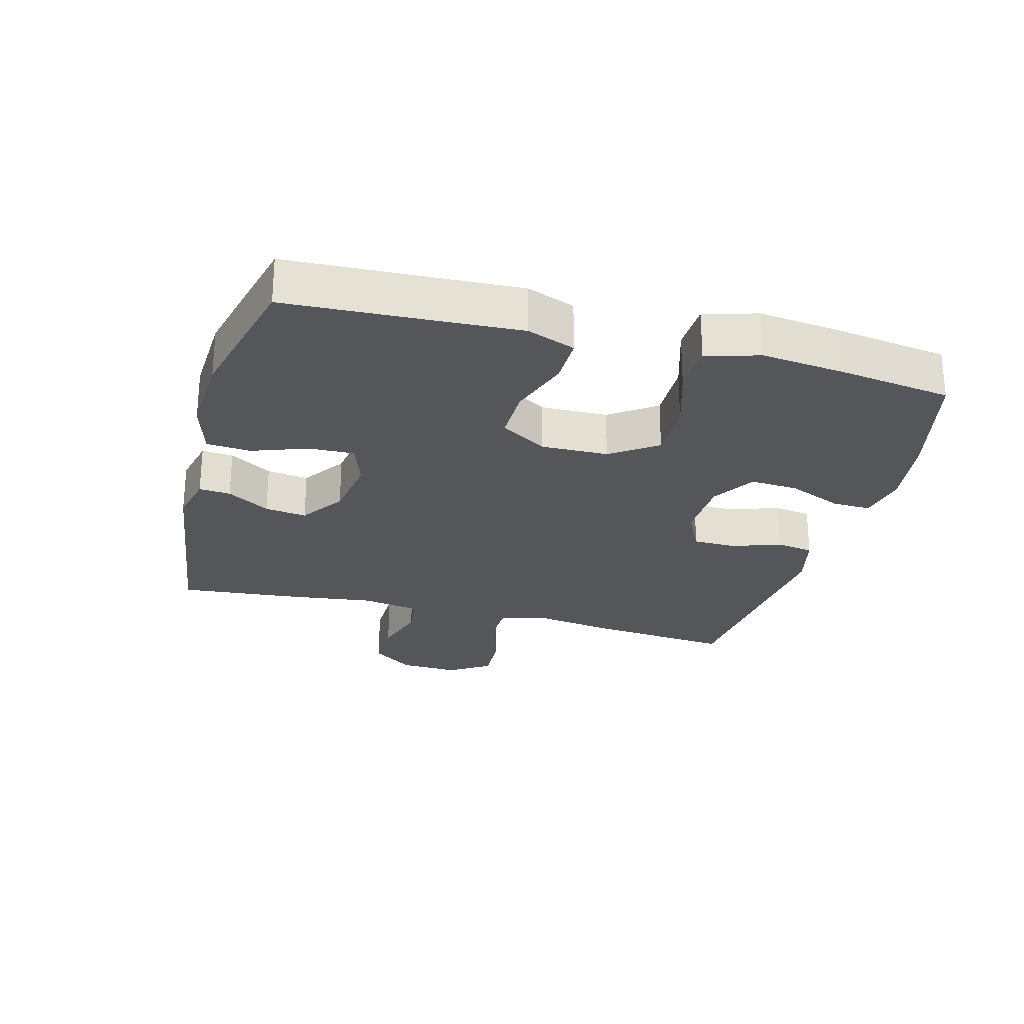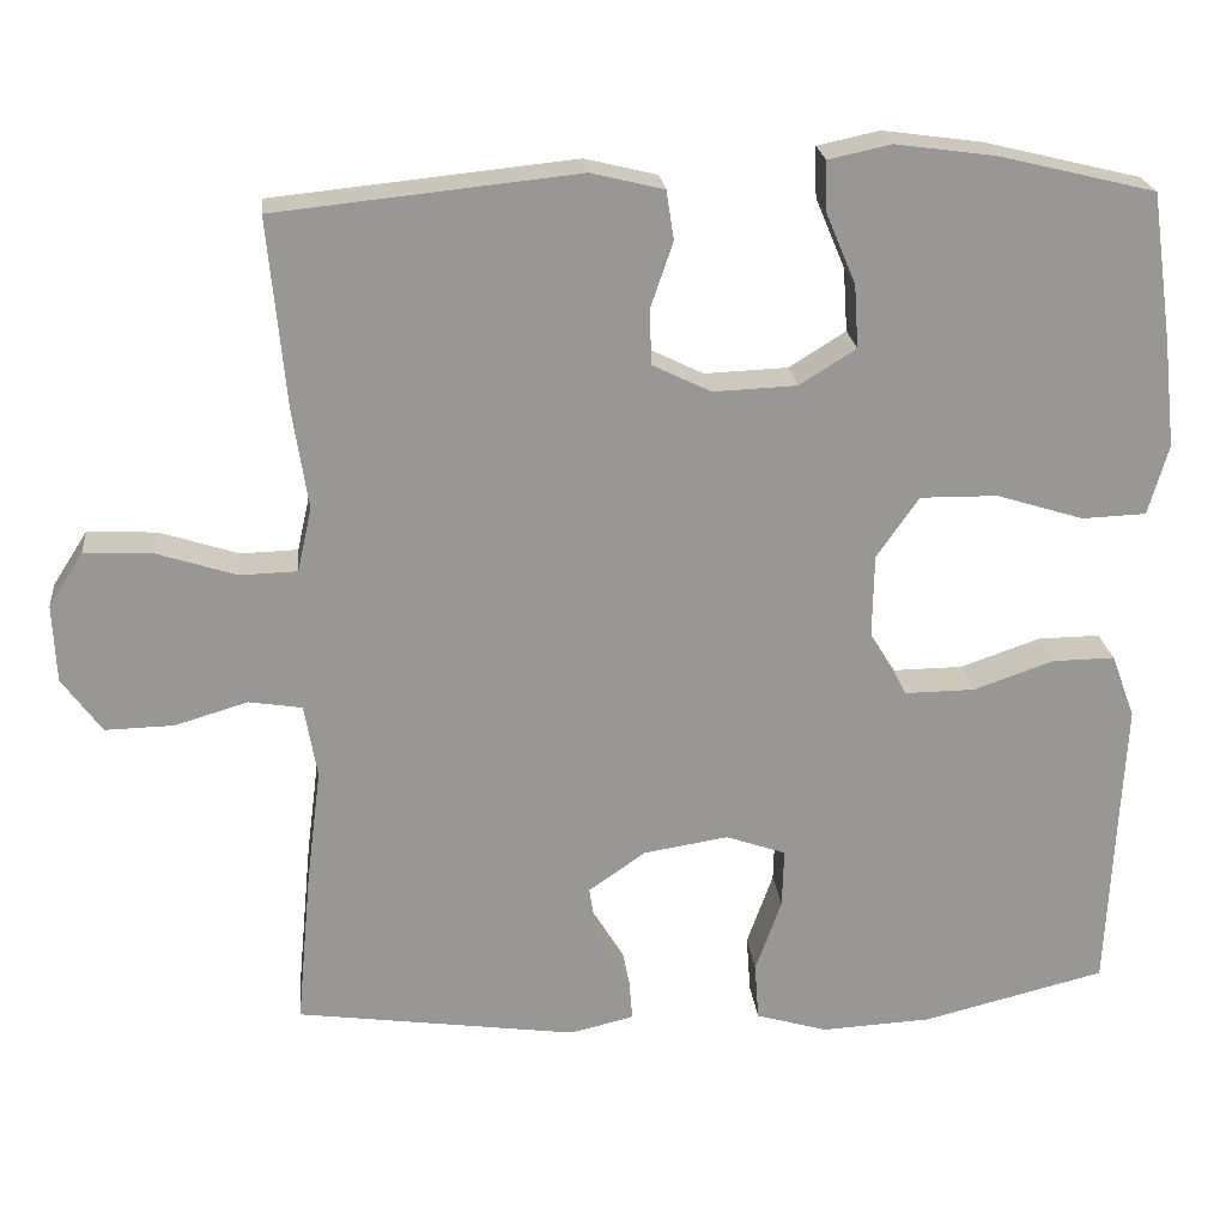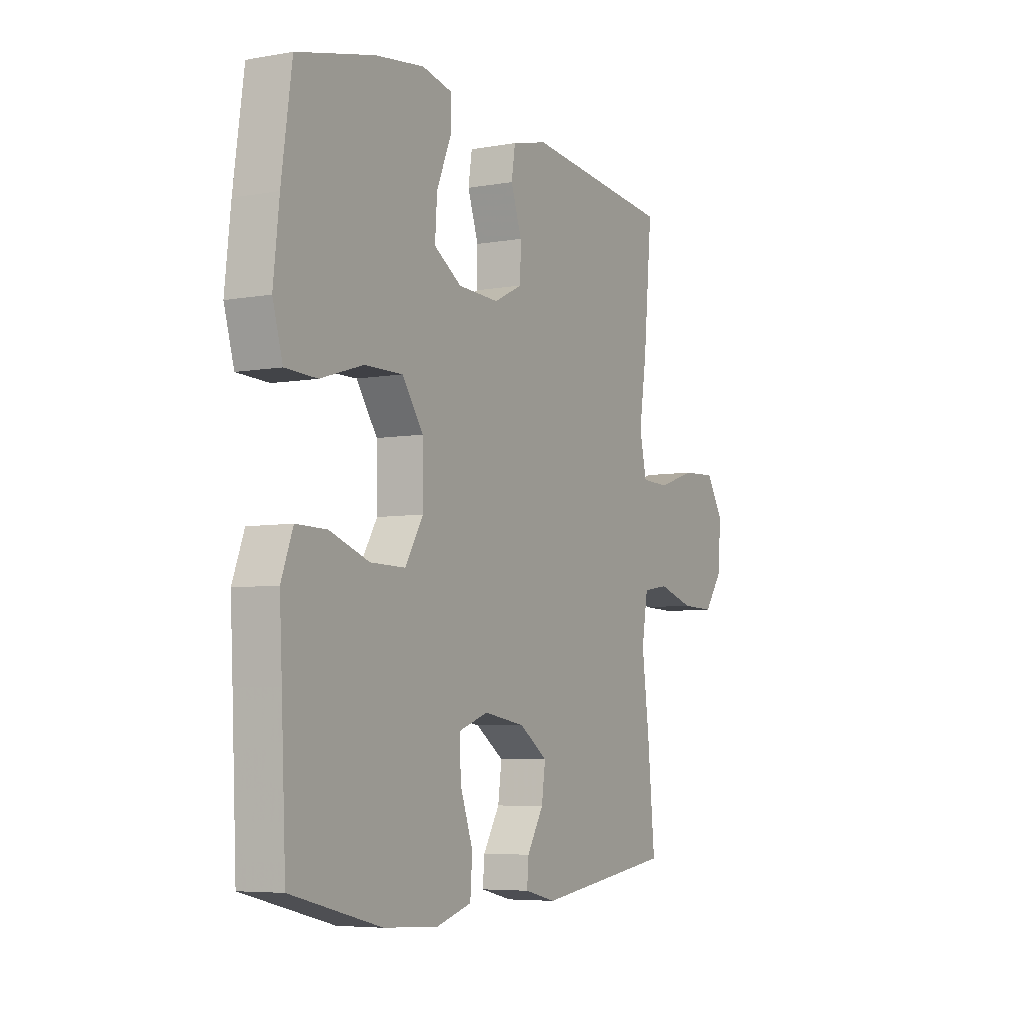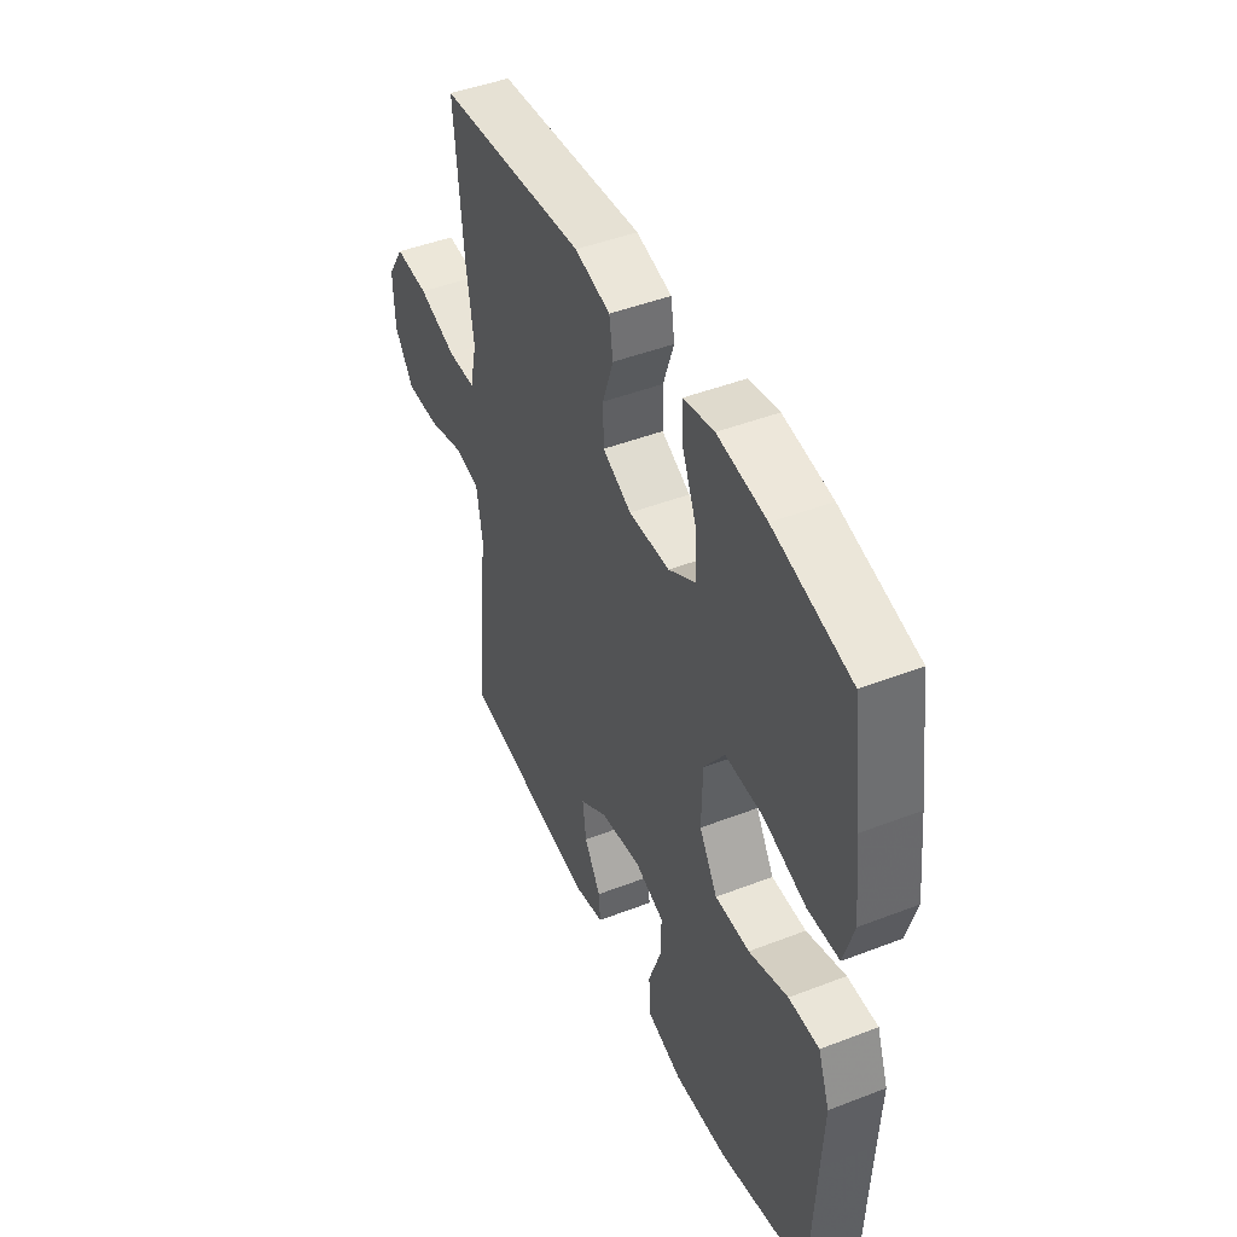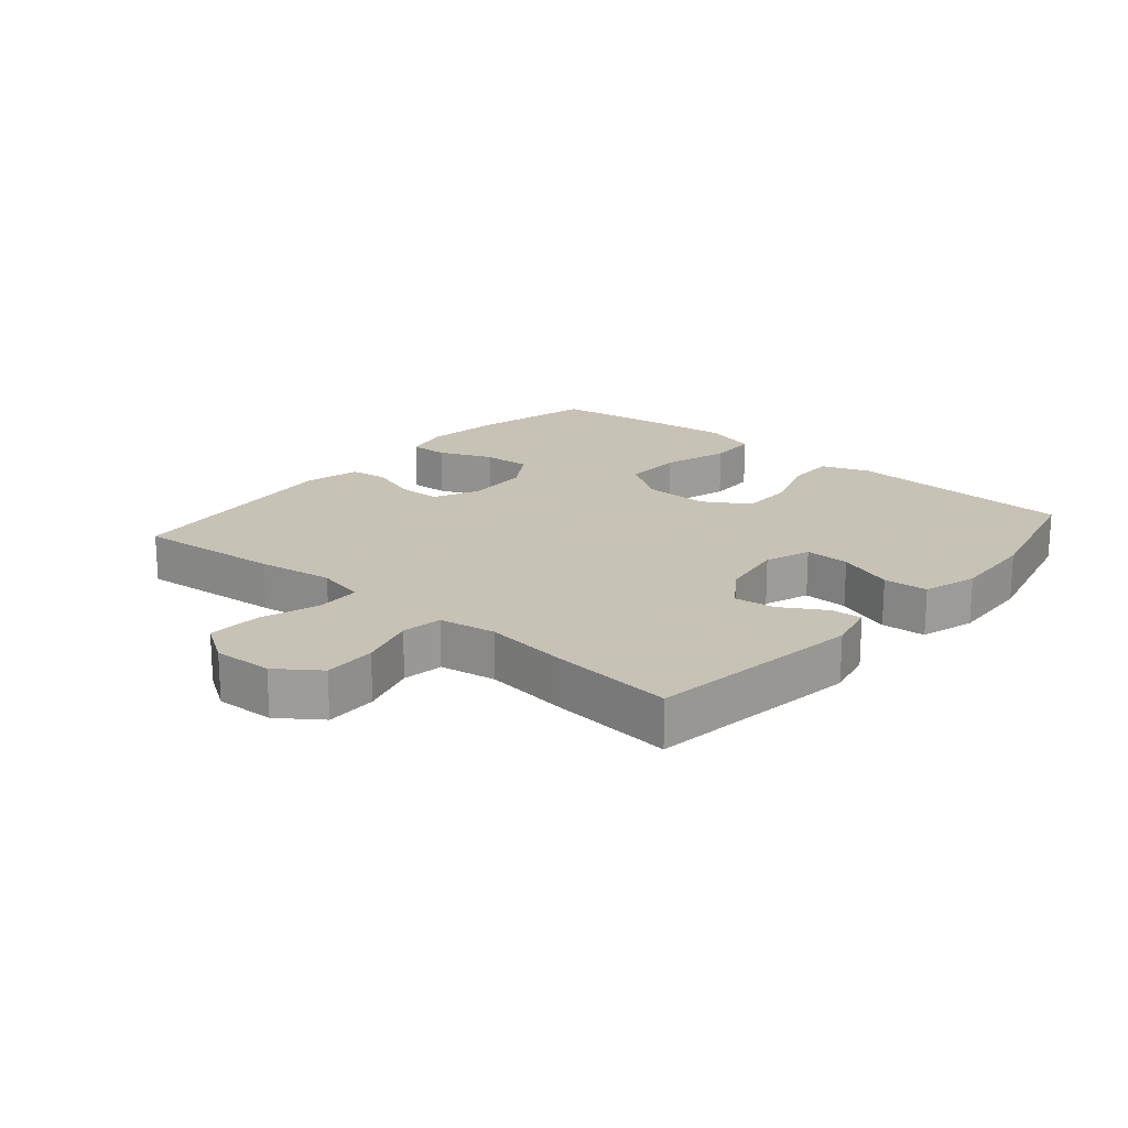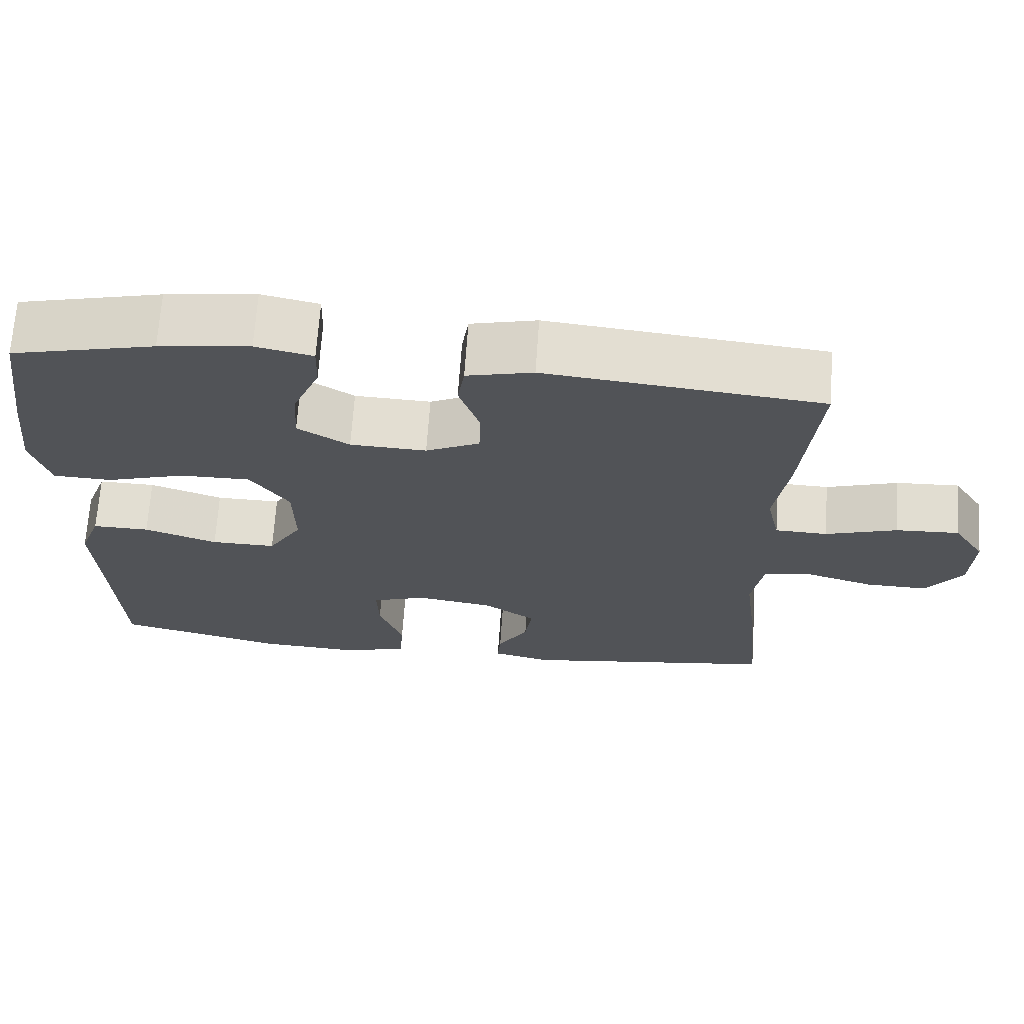
<metadata>
{"format":"obj","ext":"obj","renderer":"f3d","projection":"perspective","resolution":1024,"background":"white","views":[{"elev":-26.1,"azim":-104.9,"up":"+Y"},{"elev":22.1,"azim":174.1,"up":"+Z"},{"elev":-5.8,"azim":-61.3,"up":"+Z"},{"elev":45.9,"azim":-113.9,"up":"+Z"},{"elev":19.1,"azim":130.6,"up":"+Y"},{"elev":68.0,"azim":3.9,"up":"+Z"}]}
</metadata>
<code>
v -0.5 0.07 -0.5
v -0.511 0.07 -0.262
v -0.517 0.07 -0.144
v -0.489 0.07 -0.069
v -0.415 0.07 -0.07
v -0.32 0.07 -0.103
v -0.236 0.07 -0.104
v -0.192 0.07 -0.032
v -0.194 0.07 0.072
v -0.244 0.07 0.144
v -0.336 0.07 0.143
v -0.439 0.07 0.111
v -0.515 0.07 0.114
v -0.539 0.07 0.197
v -0.525 0.07 0.324
v -0.5 0.07 0.5
v -0.314 0.07 0.545
v -0.196 0.07 0.561
v -0.122 0.07 0.545
v -0.124 0.07 0.485
v -0.159 0.07 0.402
v -0.164 0.07 0.327
v -0.097 0.07 0.285
v 0.002 0.07 0.281
v 0.072 0.07 0.315
v 0.073 0.07 0.382
v 0.047 0.07 0.458
v 0.056 0.07 0.516
v 0.142 0.07 0.537
v 0.5 0.07 0.5
v 0.479 0.07 0.275
v 0.461 0.07 0.157
v 0.478 0.07 0.081
v 0.546 0.07 0.079
v 0.639 0.07 0.109
v 0.721 0.07 0.113
v 0.762 0.07 0.049
v 0.758 0.07 -0.043
v 0.711 0.07 -0.108
v 0.63 0.07 -0.106
v 0.543 0.07 -0.08
v 0.48 0.07 -0.09
v 0.465 0.07 -0.178
v 0.482 0.07 -0.31
v 0.5 0.07 -0.5
v 0.167 0.07 -0.546
v 0.091 0.07 -0.528
v 0.095 0.07 -0.479
v 0.135 0.07 -0.413
v 0.144 0.07 -0.348
v 0.076 0.07 -0.301
v -0.024 0.07 -0.285
v -0.095 0.07 -0.31
v -0.093 0.07 -0.38
v -0.062 0.07 -0.467
v -0.067 0.07 -0.536
v -0.152 0.07 -0.561
v -0.283 0.07 -0.554
v -0.5 0 -0.5
v -0.511 0 -0.262
v -0.517 0 -0.144
v -0.489 0 -0.069
v -0.415 0 -0.07
v -0.32 0 -0.103
v -0.236 0 -0.104
v -0.192 0 -0.032
v -0.194 0 0.072
v -0.244 0 0.144
v -0.336 0 0.143
v -0.439 0 0.111
v -0.515 0 0.114
v -0.539 0 0.197
v -0.525 0 0.324
v -0.5 0 0.5
v -0.314 0 0.545
v -0.196 0 0.561
v -0.122 0 0.545
v -0.124 0 0.485
v -0.159 0 0.402
v -0.164 0 0.327
v -0.097 0 0.285
v 0.002 0 0.281
v 0.072 0 0.315
v 0.073 0 0.382
v 0.047 0 0.458
v 0.056 0 0.516
v 0.142 0 0.537
v 0.5 0 0.5
v 0.479 0 0.275
v 0.461 0 0.157
v 0.478 0 0.081
v 0.546 0 0.079
v 0.639 0 0.109
v 0.721 0 0.113
v 0.762 0 0.049
v 0.758 0 -0.043
v 0.711 0 -0.108
v 0.63 0 -0.106
v 0.543 0 -0.08
v 0.48 0 -0.09
v 0.465 0 -0.178
v 0.482 0 -0.31
v 0.5 0 -0.5
v 0.167 0 -0.546
v 0.091 0 -0.528
v 0.095 0 -0.479
v 0.135 0 -0.413
v 0.144 0 -0.348
v 0.076 0 -0.301
v -0.024 0 -0.285
v -0.095 0 -0.31
v -0.093 0 -0.38
v -0.062 0 -0.467
v -0.067 0 -0.536
v -0.152 0 -0.561
v -0.283 0 -0.554
f 58 1 2
f 57 58 2
f 56 57 2
f 55 56 2
f 54 55 2
f 4 5 6
f 3 4 6
f 2 3 6
f 54 2 6
f 53 54 6
f 52 53 6 7
f 51 52 7 8
f 50 51 8 9
f 47 48 49
f 46 47 49
f 45 46 49
f 44 45 49
f 43 44 49
f 42 43 49 50
f 39 40 41
f 38 39 41
f 37 38 41
f 36 37 41
f 35 36 41
f 34 35 41
f 33 34 41 42
f 50 9 10
f 42 50 10
f 33 42 10
f 32 33 10
f 30 31 32
f 29 30 32
f 28 29 32
f 27 28 32
f 26 27 32
f 19 20 21
f 18 19 21
f 17 18 21
f 16 17 21
f 15 16 21
f 14 15 21
f 13 14 21
f 12 13 21
f 11 12 21
f 11 21 22
f 10 11 22 23
f 25 26 32
f 24 25 32 10
f 10 23 24
f 60 59 116
f 60 116 115
f 60 115 114
f 60 114 113
f 60 113 112
f 64 63 62
f 64 62 61
f 64 61 60
f 64 60 112
f 64 112 111
f 65 64 111 110
f 66 65 110 109
f 67 66 109 108
f 107 106 105
f 107 105 104
f 107 104 103
f 107 103 102
f 107 102 101
f 108 107 101 100
f 99 98 97
f 99 97 96
f 99 96 95
f 99 95 94
f 99 94 93
f 99 93 92
f 100 99 92 91
f 68 67 108
f 68 108 100
f 68 100 91
f 68 91 90
f 90 89 88
f 90 88 87
f 90 87 86
f 90 86 85
f 90 85 84
f 79 78 77
f 79 77 76
f 79 76 75
f 79 75 74
f 79 74 73
f 79 73 72
f 79 72 71
f 79 71 70
f 79 70 69
f 80 79 69
f 81 80 69 68
f 90 84 83
f 68 90 83 82
f 82 81 68
f 1 59 60 2
f 2 60 61 3
f 3 61 62 4
f 4 62 63 5
f 5 63 64 6
f 6 64 65 7
f 7 65 66 8
f 8 66 67 9
f 9 67 68 10
f 10 68 69 11
f 11 69 70 12
f 12 70 71 13
f 13 71 72 14
f 14 72 73 15
f 15 73 74 16
f 16 74 75 17
f 17 75 76 18
f 18 76 77 19
f 19 77 78 20
f 20 78 79 21
f 21 79 80 22
f 22 80 81 23
f 23 81 82 24
f 24 82 83 25
f 25 83 84 26
f 26 84 85 27
f 27 85 86 28
f 28 86 87 29
f 29 87 88 30
f 30 88 89 31
f 31 89 90 32
f 32 90 91 33
f 33 91 92 34
f 34 92 93 35
f 35 93 94 36
f 36 94 95 37
f 37 95 96 38
f 38 96 97 39
f 39 97 98 40
f 40 98 99 41
f 41 99 100 42
f 42 100 101 43
f 43 101 102 44
f 44 102 103 45
f 45 103 104 46
f 46 104 105 47
f 47 105 106 48
f 48 106 107 49
f 49 107 108 50
f 50 108 109 51
f 51 109 110 52
f 52 110 111 53
f 53 111 112 54
f 54 112 113 55
f 55 113 114 56
f 56 114 115 57
f 57 115 116 58
f 58 116 59 1

</code>
